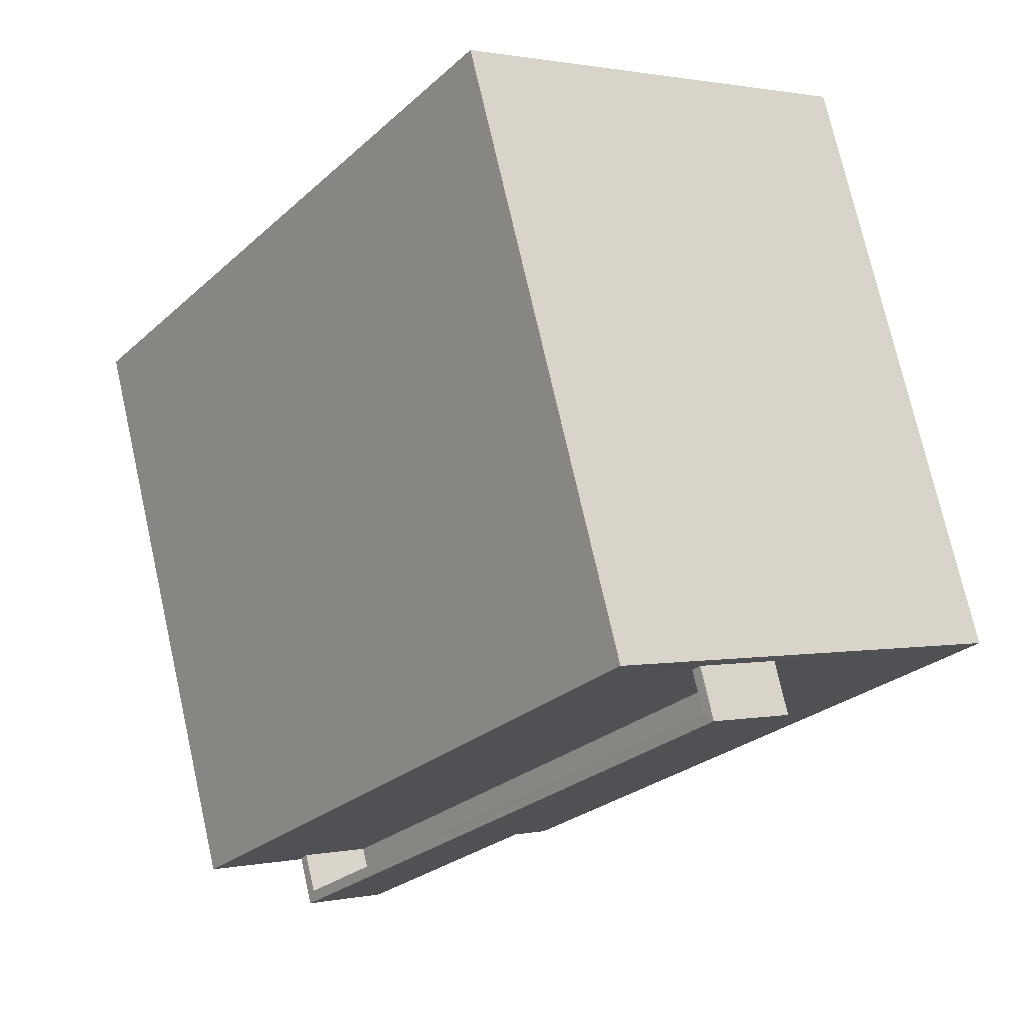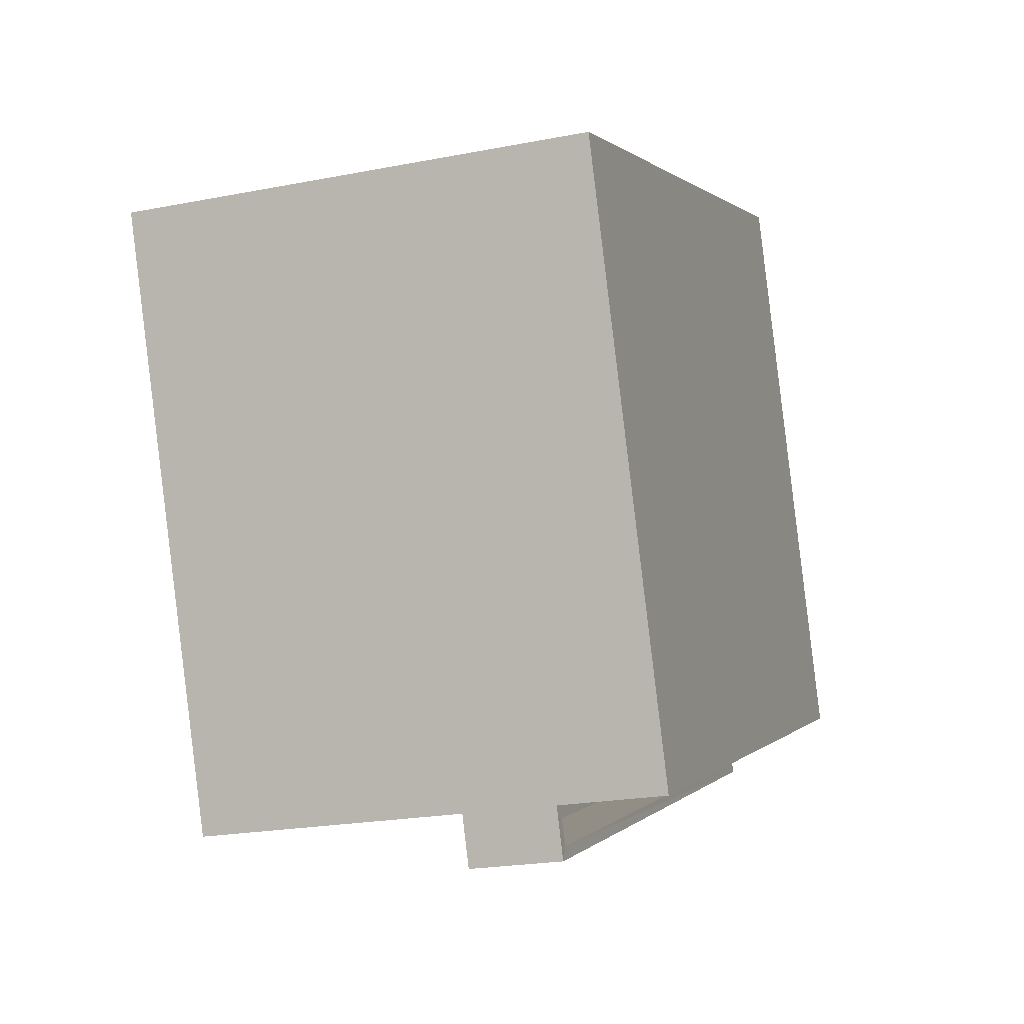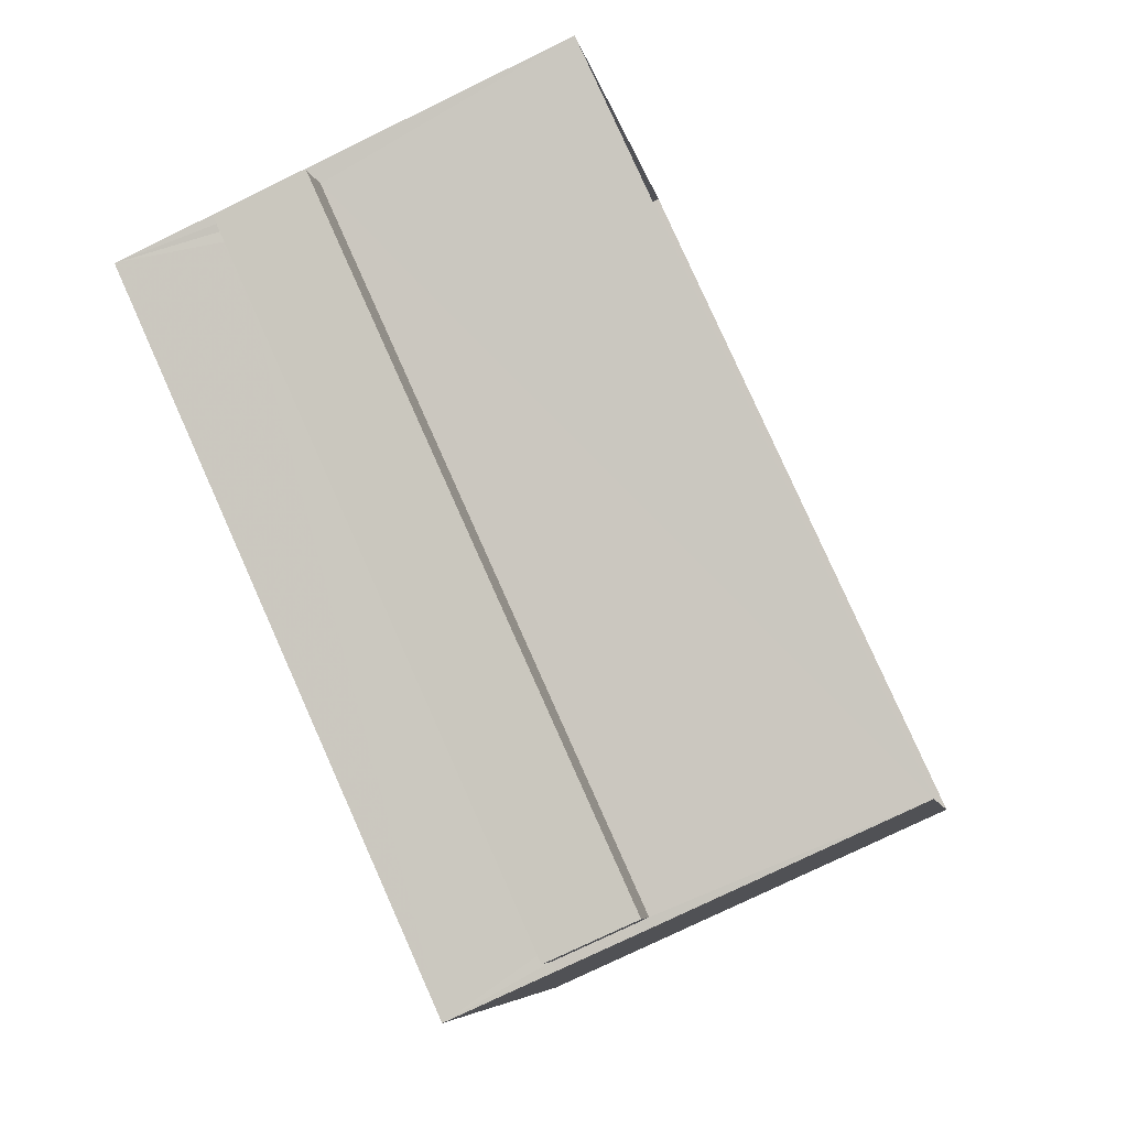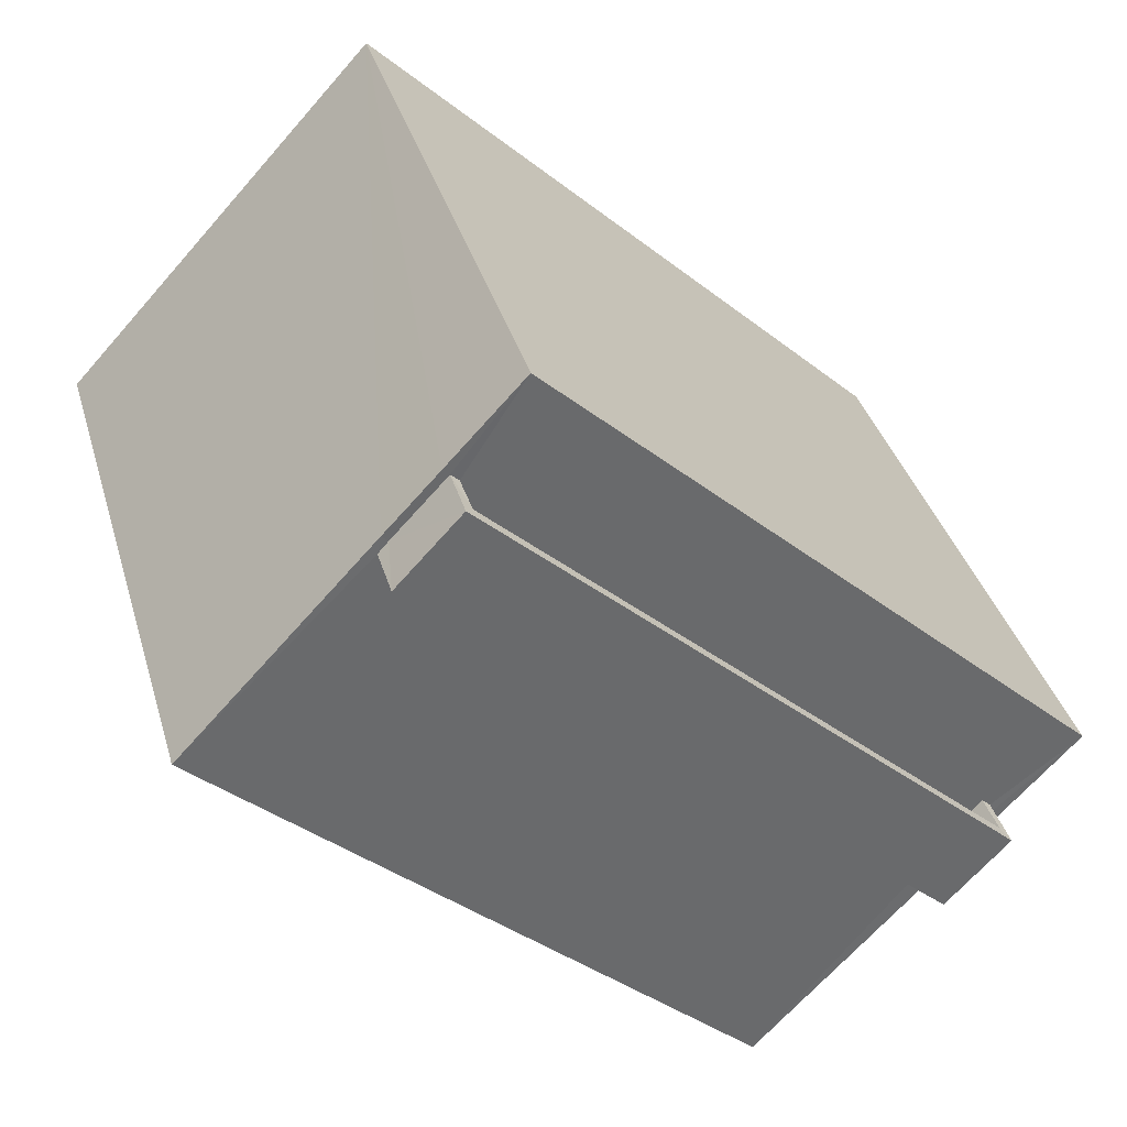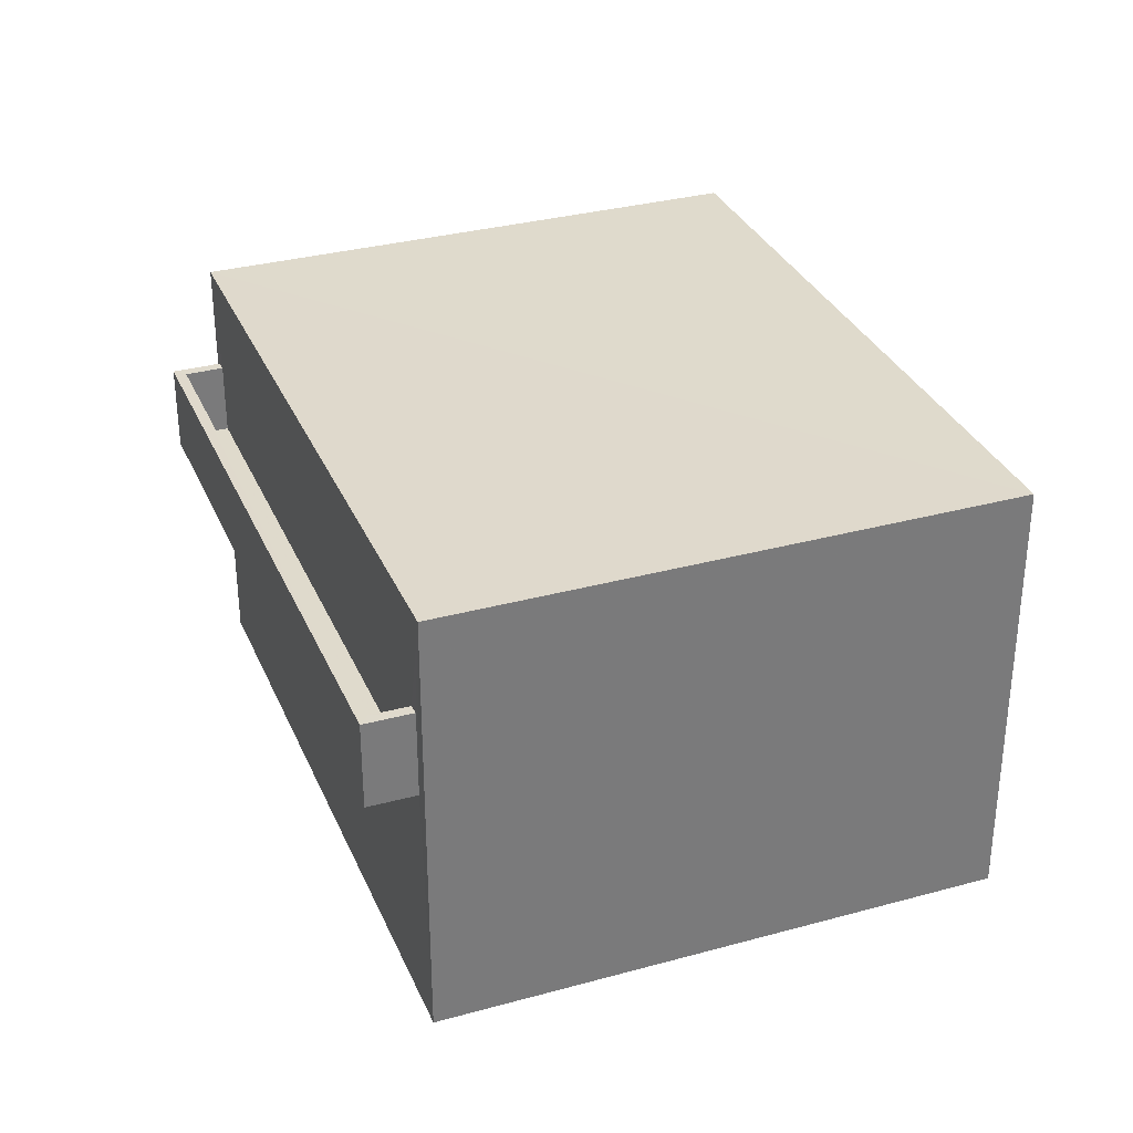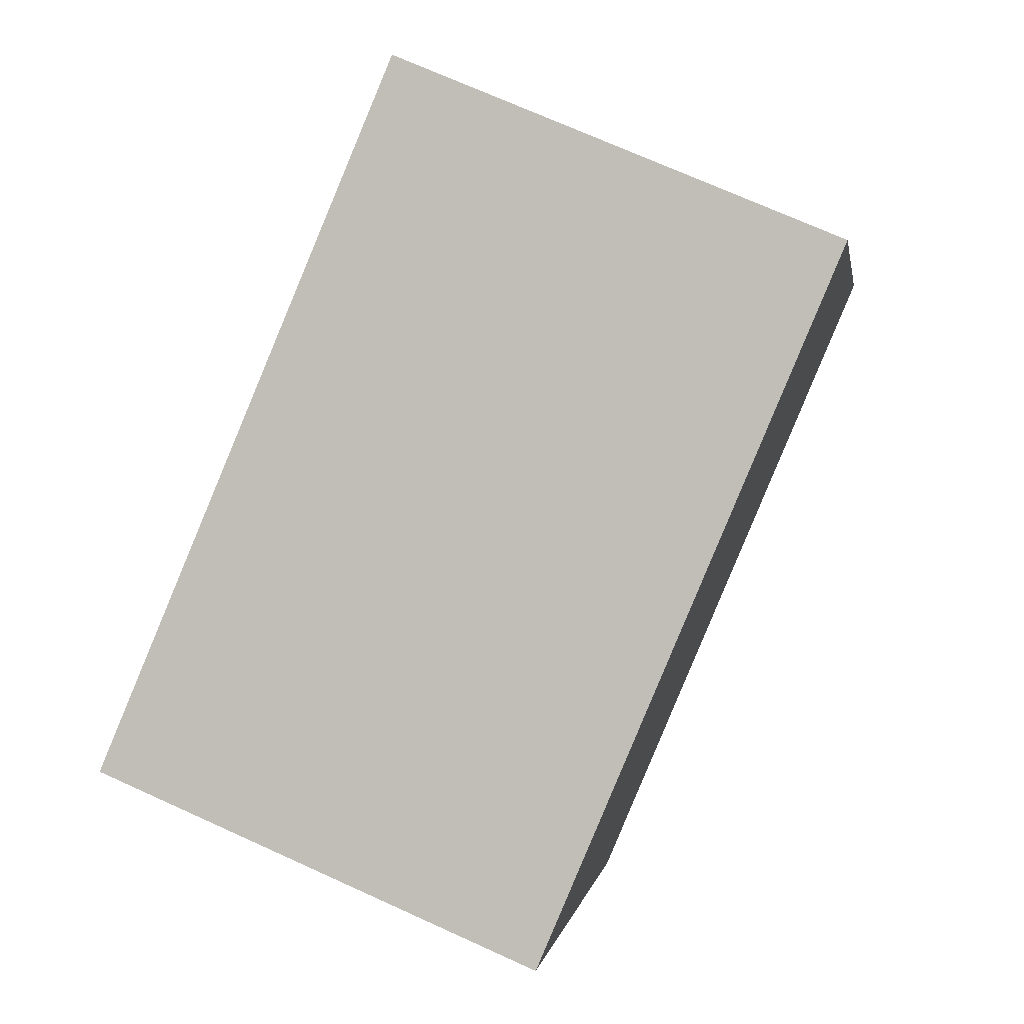
<metadata>
{"format":"obj","ext":"obj","renderer":"f3d","projection":"perspective","resolution":1024,"background":"white","views":[{"elev":1.0,"azim":52.4,"up":"+Y"},{"elev":-21.6,"azim":-70.9,"up":"+Y"},{"elev":-76.9,"azim":115.9,"up":"+Y"},{"elev":-67.1,"azim":-41.2,"up":"+Y"},{"elev":32.4,"azim":90.3,"up":"+Z"},{"elev":71.9,"azim":-65.6,"up":"+Y"}]}
</metadata>
<code>
v -8.842e+04 -1.008e+05 2.307
v -8.841e+04 -1.007e+05 2.305
v -8.841e+04 -1.008e+05 2.307
v -8.842e+04 -1.007e+05 2.305
v -8.842e+04 -1.008e+05 5.707
v -8.841e+04 -1.008e+05 5.707
v -8.842e+04 -1.008e+05 5.708
v -8.841e+04 -1.008e+05 5.707
v -8.842e+04 -1.008e+05 5.907
v -8.842e+04 -1.008e+05 5.907
v -8.841e+04 -1.008e+05 5.907
v -8.841e+04 -1.008e+05 5.907
v -8.842e+04 -1.008e+05 6.908
v -8.842e+04 -1.008e+05 6.907
v -8.842e+04 -1.008e+05 6.907
v -8.842e+04 -1.008e+05 6.907
v -8.841e+04 -1.008e+05 6.907
v -8.841e+04 -1.008e+05 6.907
v -8.841e+04 -1.008e+05 6.907
v -8.841e+04 -1.008e+05 6.907
v -8.841e+04 -1.007e+05 8.32
v -8.842e+04 -1.008e+05 8.322
v -8.841e+04 -1.008e+05 8.322
v -8.842e+04 -1.007e+05 8.32
v -8.842e+04 -1.008e+05 5.907
v -8.842e+04 -1.008e+05 6.907
v -8.842e+04 -1.008e+05 5.907
f 1 2 3
f 1 4 2
f 5 6 7
f 5 8 6
f 9 10 11
f 12 9 11
f 13 14 15
f 15 14 16
f 17 18 19
f 20 14 13
f 17 20 18
f 20 17 14
f 21 22 23
f 21 24 22
f 9 14 10
f 9 16 14
f 12 11 17
f 19 12 17
f 14 11 10
f 14 17 11
f 13 25 7
f 7 25 5
f 15 25 13
f 8 20 6
f 8 18 20
f 20 13 7
f 6 20 7
f 1 3 8
f 22 26 15
f 22 19 23
f 8 3 23
f 5 27 1
f 5 25 27
f 9 19 16
f 15 16 22
f 5 1 8
f 9 12 19
f 8 23 18
f 23 19 18
f 16 19 22
f 27 4 1
f 24 4 27
f 22 24 26
f 24 27 26
f 21 2 4
f 24 21 4
f 21 23 3
f 2 21 3
f 25 26 27
f 25 15 26

</code>
